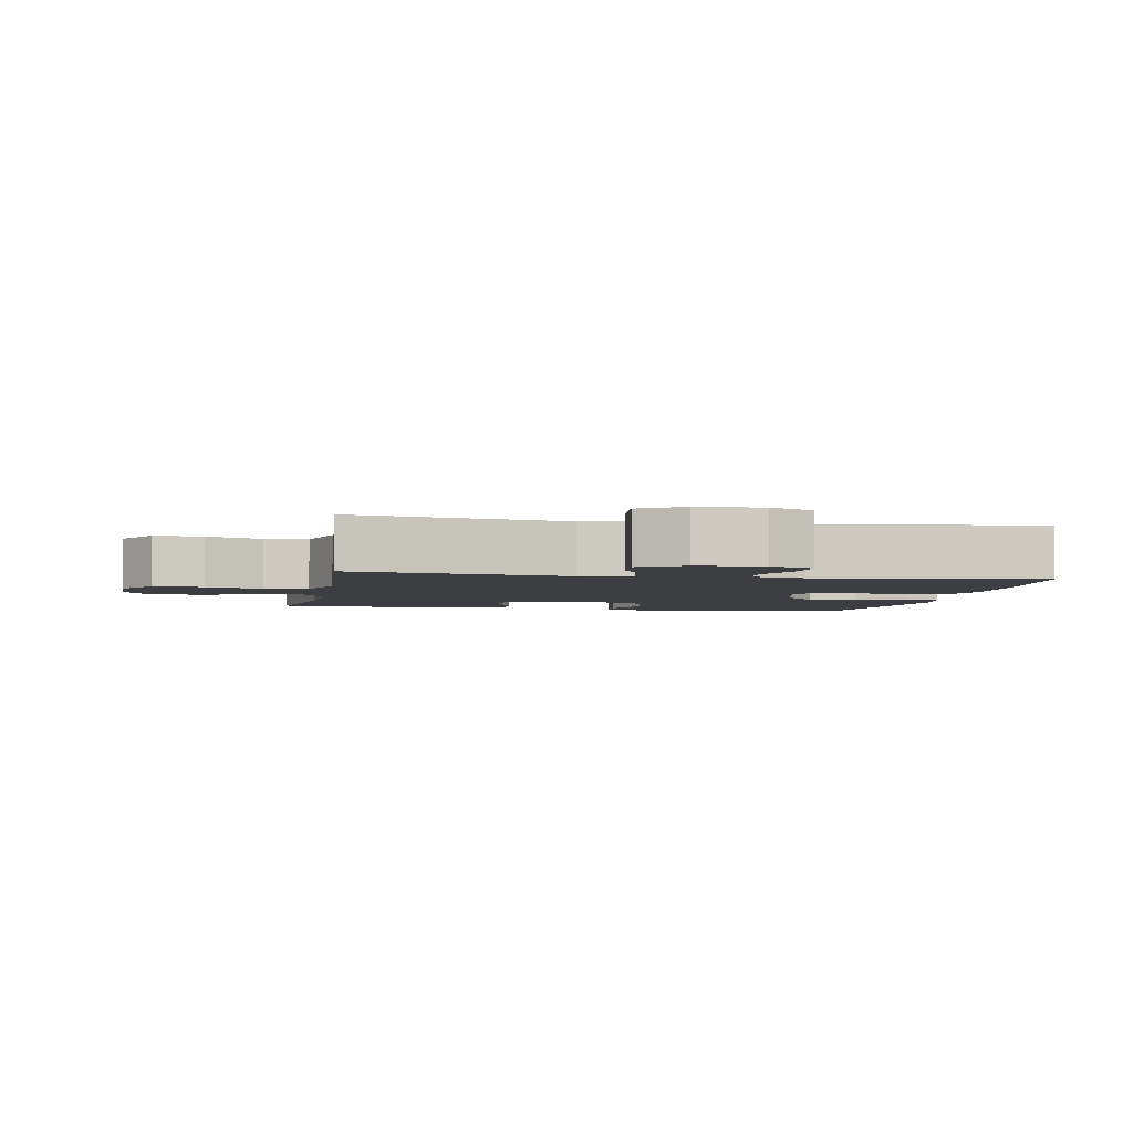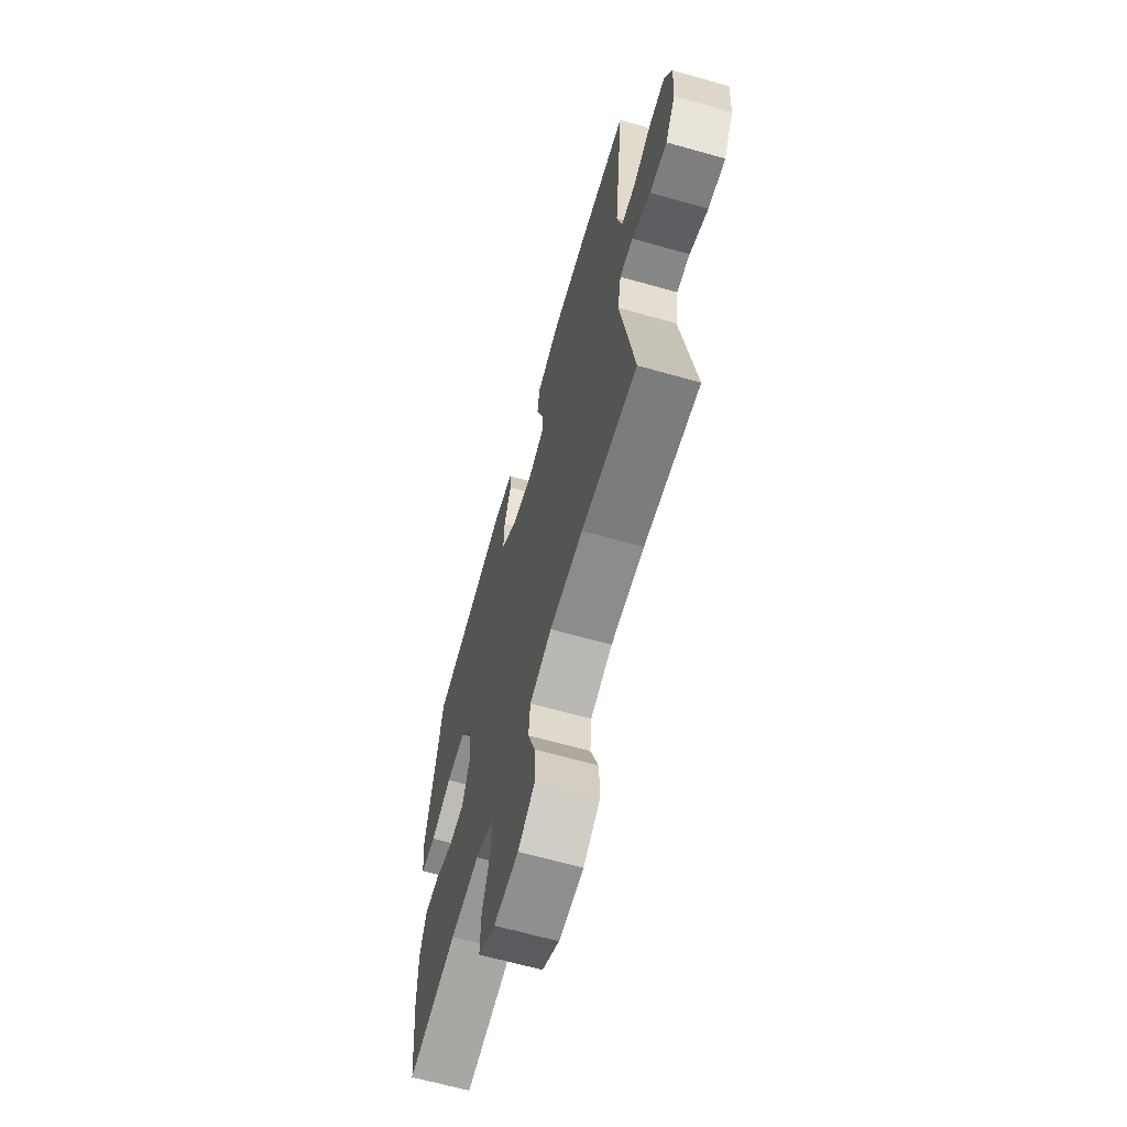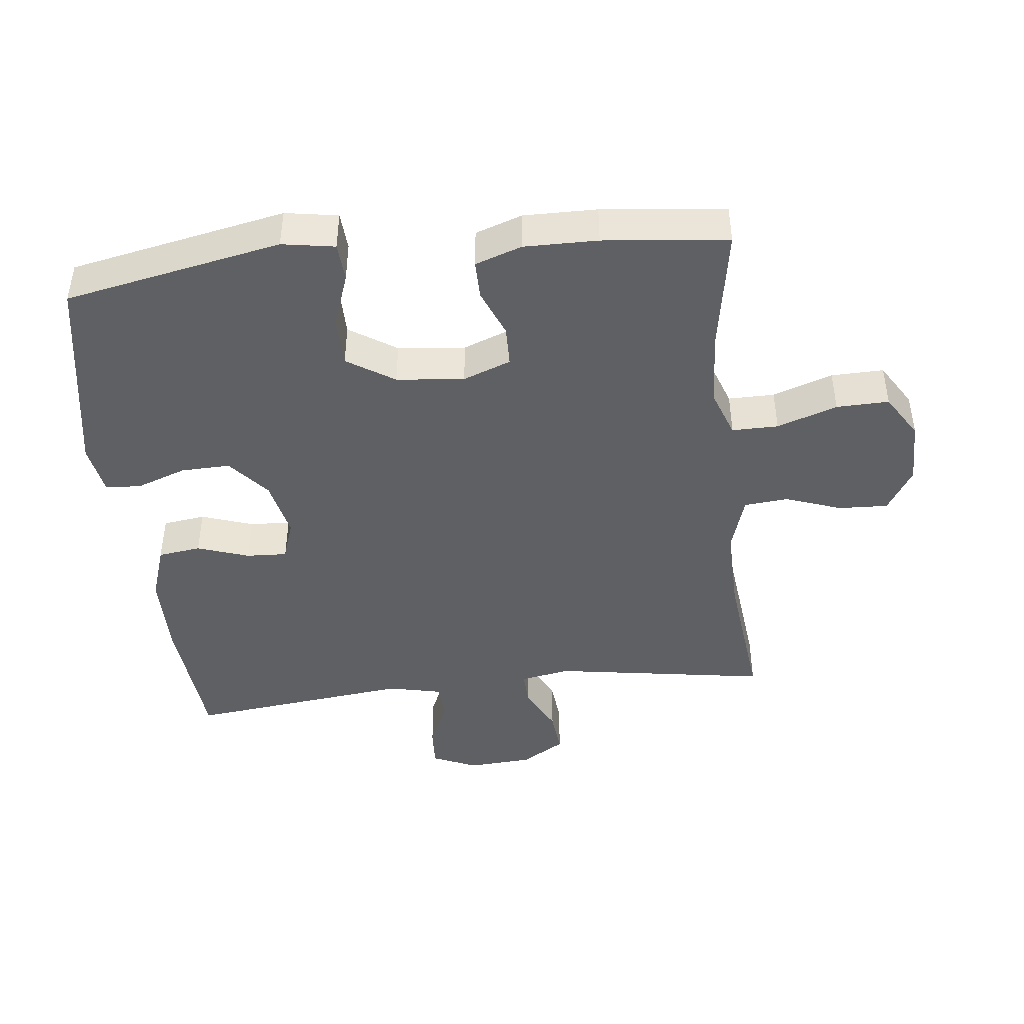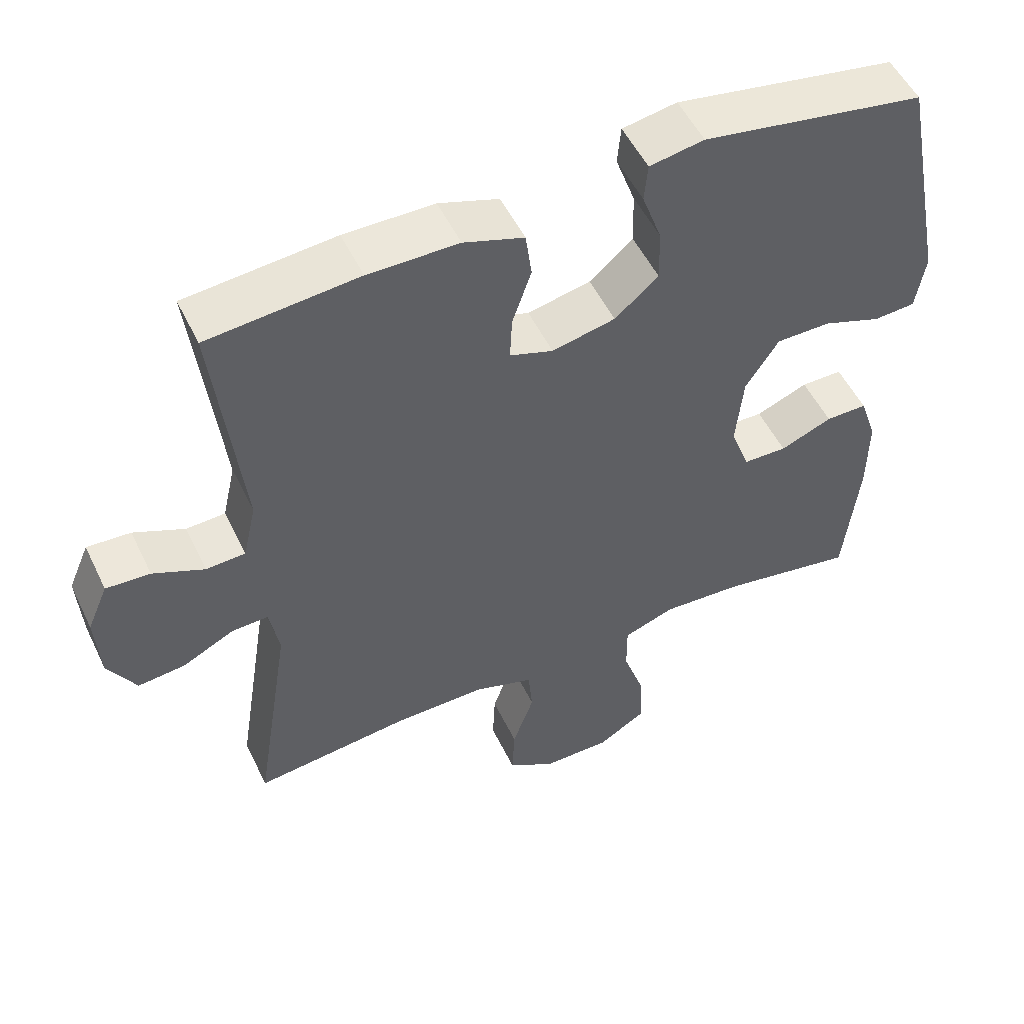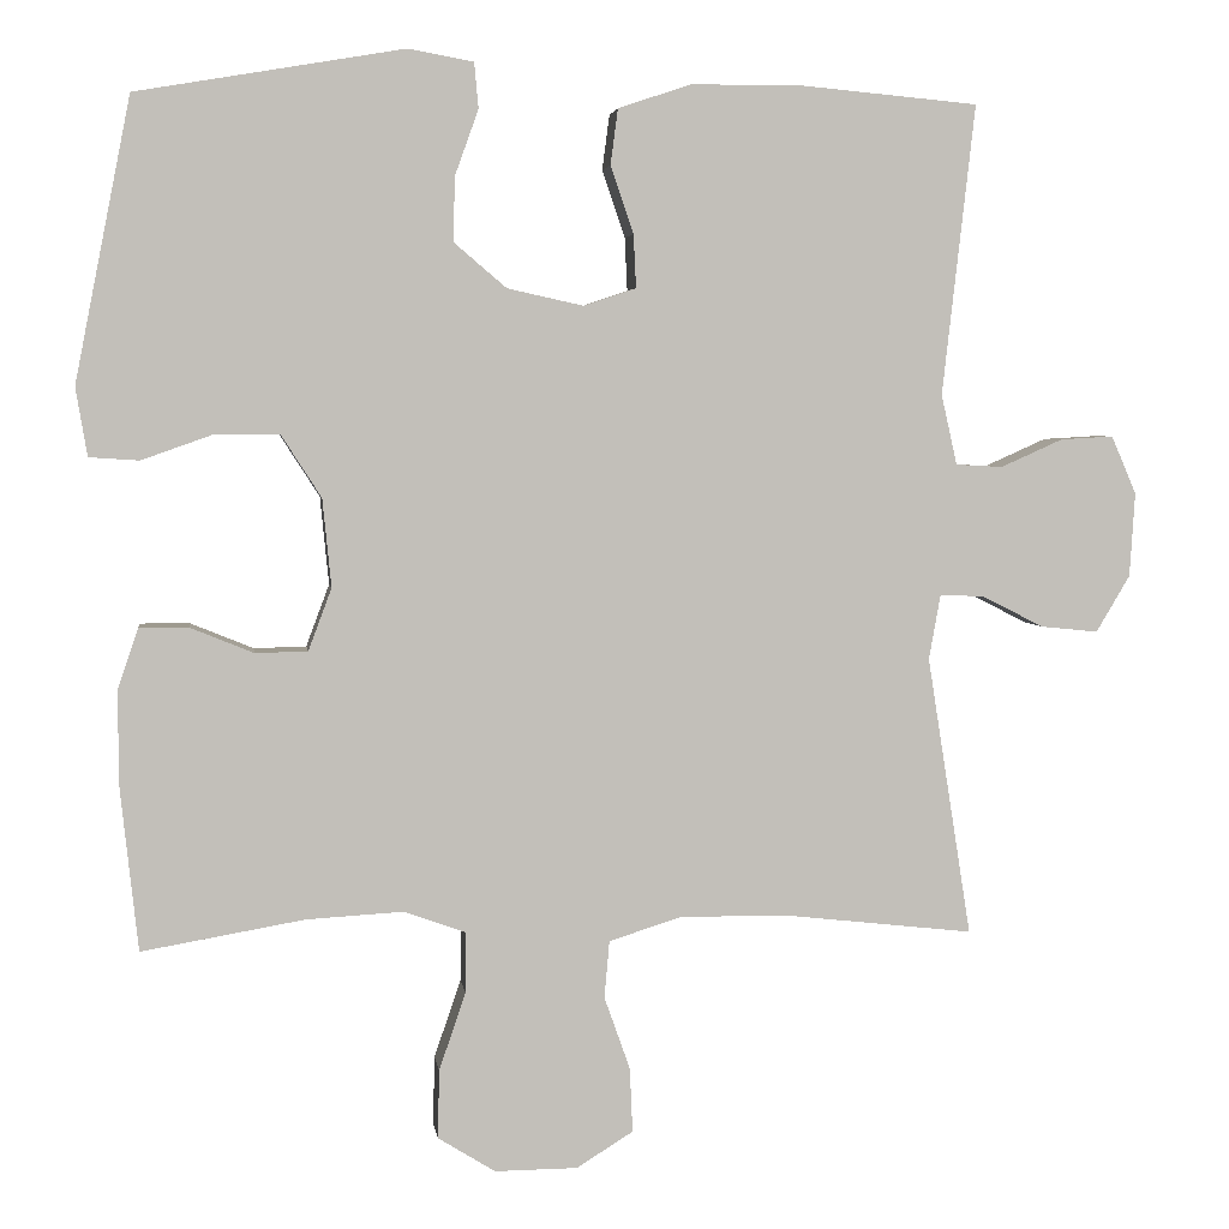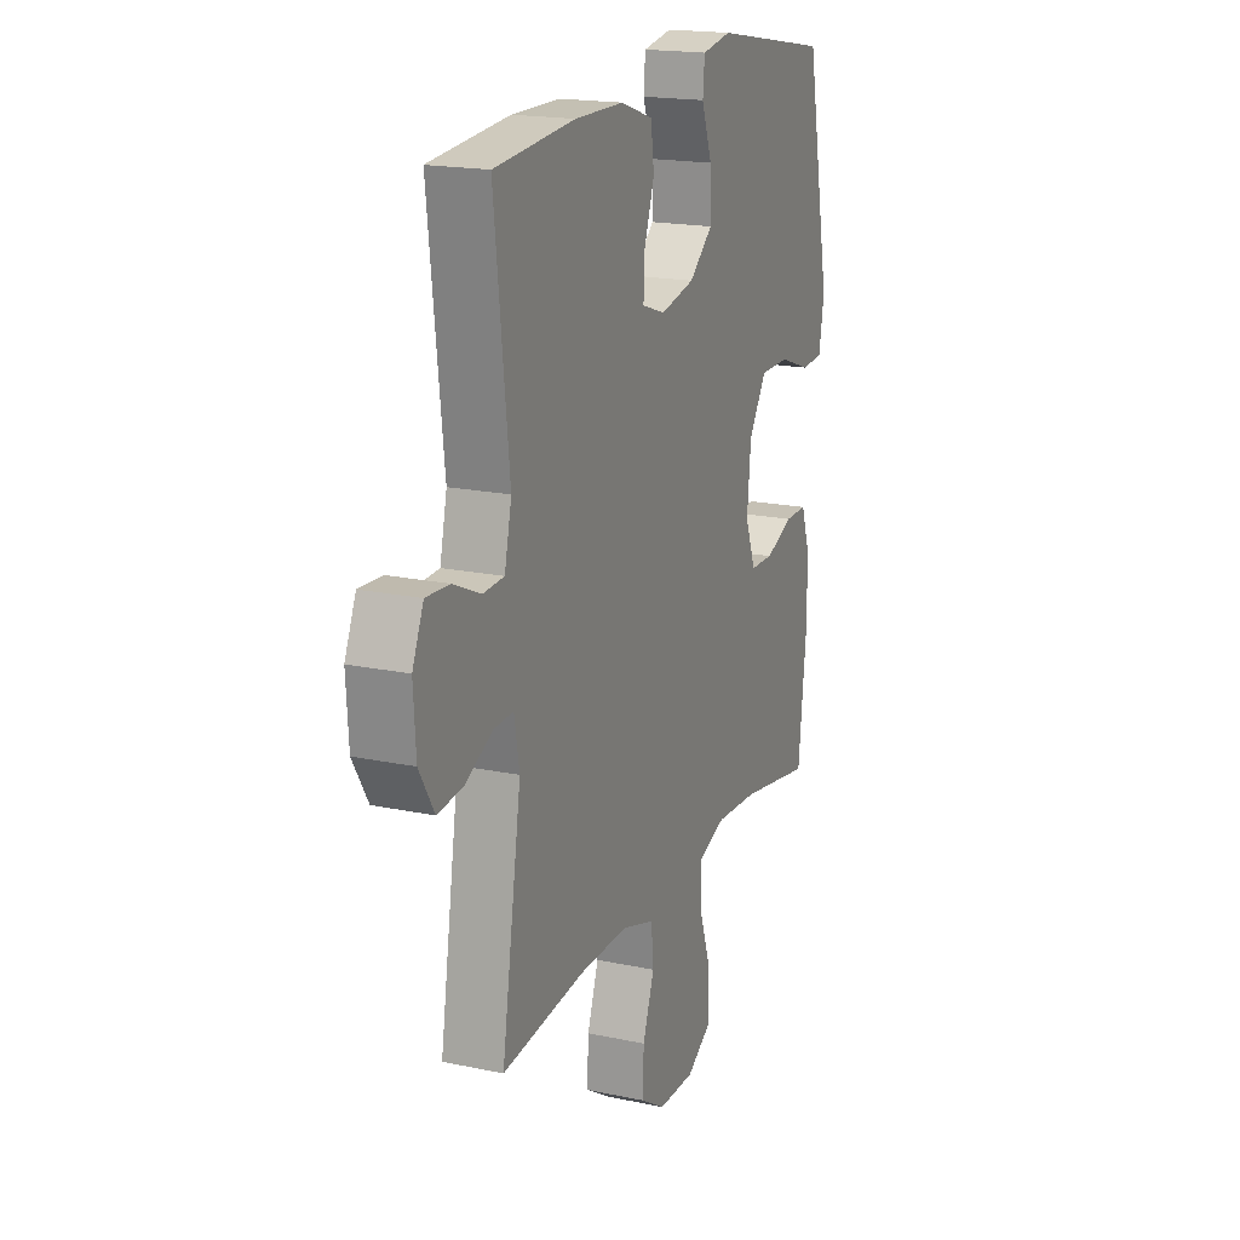
<metadata>
{"format":"obj","ext":"obj","renderer":"f3d","projection":"perspective","resolution":1024,"background":"white","views":[{"elev":-3.6,"azim":-100.4,"up":"+Y"},{"elev":-65.0,"azim":-105.9,"up":"+Z"},{"elev":-44.5,"azim":96.4,"up":"+Y"},{"elev":52.2,"azim":-25.3,"up":"+Z"},{"elev":3.8,"azim":172.2,"up":"+Z"},{"elev":18.4,"azim":-67.8,"up":"+Z"}]}
</metadata>
<code>
o path9082
v 0.5403 0.0375 -0.2751
v 0.5415 0.0375 -0.16
v 0.5167 0.0375 -0.0871
v 0.4568 0.0375 -0.08757
v 0.3818 0.0375 -0.1181
v 0.3191 0.0375 -0.1166
v 0.2912 0.0375 -0.04201
v 0.3017 0.0375 0.06371
v 0.3494 0.0375 0.1376
v 0.4281 0.0375 0.1381
v 0.5125 0.0375 0.1081
v 0.5722 0.0375 0.112
v 0.5859 0.0375 0.1943
v 0.5193 0.0375 0.5329
v 0.1995 0.0375 0.5878
v 0.121 0.0375 0.5738
v 0.1161 0.0375 0.5191
v 0.1441 0.0375 0.4407
v 0.1463 0.0375 0.3637
v 0.08314 0.0375 0.31
v -0.008072 0.0375 0.29
v -0.07067 0.0375 0.3112
v -0.06759 0.0375 0.3747
v -0.04009 0.0375 0.4555
v -0.04894 0.0375 0.5222
v -0.1359 0.0375 0.5514
v -0.2661 0.0375 0.5524
v -0.4824 0.0375 0.5329
v -0.4431 0.0375 0.1853
v -0.462 0.0375 0.1013
v -0.5186 0.0375 0.09847
v -0.5925 0.0375 0.1315
v -0.6559 0.0375 0.1352
v -0.6859 0.0375 0.06563
v -0.6795 0.0375 -0.03495
v -0.6391 0.0375 -0.1029
v -0.5707 0.0375 -0.09612
v -0.4967 0.0375 -0.05868
v -0.4434 0.0375 -0.05625
v -0.4295 0.0375 -0.1345
v -0.4824 0.0375 -0.469
v -0.2599 0.0375 -0.4442
v -0.1264 0.0375 -0.4422
v -0.0387 0.0375 -0.4699
v -0.03256 0.0375 -0.5382
v -0.06348 0.0375 -0.6257
v -0.06685 0.0375 -0.7029
v 0.000988 0.0375 -0.7451
v 0.09987 0.0375 -0.7457
v 0.1687 0.0375 -0.703
v 0.1667 0.0375 -0.621
v 0.1348 0.0375 -0.5272
v 0.1343 0.0375 -0.455
v 0.2079 0.0375 -0.4285
v 0.3239 0.0375 -0.4351
v 0.5193 0.0375 -0.469
v 0.5403 -0.0375 -0.2751
v 0.5415 -0.0375 -0.16
v 0.5167 -0.0375 -0.0871
v 0.4568 -0.0375 -0.08757
v 0.3818 -0.0375 -0.1181
v 0.3191 -0.0375 -0.1166
v 0.2912 -0.0375 -0.04201
v 0.3017 -0.0375 0.06371
v 0.3494 -0.0375 0.1376
v 0.4281 -0.0375 0.1381
v 0.5125 -0.0375 0.1081
v 0.5722 -0.0375 0.112
v 0.5859 -0.0375 0.1943
v 0.5193 -0.0375 0.5329
v 0.1995 -0.0375 0.5878
v 0.121 -0.0375 0.5738
v 0.1161 -0.0375 0.5191
v 0.1441 -0.0375 0.4407
v 0.1463 -0.0375 0.3637
v 0.08314 -0.0375 0.31
v -0.008072 -0.0375 0.29
v -0.07067 -0.0375 0.3112
v -0.06759 -0.0375 0.3747
v -0.04009 -0.0375 0.4555
v -0.04894 -0.0375 0.5222
v -0.1359 -0.0375 0.5514
v -0.2661 -0.0375 0.5524
v -0.4824 -0.0375 0.5329
v -0.4431 -0.0375 0.1853
v -0.462 -0.0375 0.1013
v -0.5186 -0.0375 0.09847
v -0.5925 -0.0375 0.1315
v -0.6559 -0.0375 0.1352
v -0.6859 -0.0375 0.06563
v -0.6795 -0.0375 -0.03495
v -0.6391 -0.0375 -0.1029
v -0.5707 -0.0375 -0.09612
v -0.4967 -0.0375 -0.05868
v -0.4434 -0.0375 -0.05625
v -0.4295 -0.0375 -0.1345
v -0.4824 -0.0375 -0.469
v -0.2599 -0.0375 -0.4442
v -0.1264 -0.0375 -0.4422
v -0.0387 -0.0375 -0.4699
v -0.03256 -0.0375 -0.5382
v -0.06348 -0.0375 -0.6257
v -0.06685 -0.0375 -0.7029
v 0.000988 -0.0375 -0.7451
v 0.09987 -0.0375 -0.7457
v 0.1687 -0.0375 -0.703
v 0.1667 -0.0375 -0.621
v 0.1348 -0.0375 -0.5272
v 0.1343 -0.0375 -0.455
v 0.2079 -0.0375 -0.4285
v 0.3239 -0.0375 -0.4351
v 0.5193 -0.0375 -0.469
v 0.5722 0.0375 0.112
v 0.5722 0.0375 0.112
v 0.5859 0.0375 0.1943
v 0.5125 0.0375 0.1081
v 0.5403 0.0375 -0.2751
v 0.5415 0.0375 -0.16
v 0.5167 0.0375 -0.0871
v 0.5167 0.0375 -0.0871
v 0.5193 0.0375 0.5329
v 0.5193 0.0375 0.5329
v 0.5193 0.0375 -0.469
v 0.5193 0.0375 -0.469
v 0.4568 0.0375 -0.08757
v 0.4281 0.0375 0.1381
v 0.3818 0.0375 -0.1181
v 0.3239 0.0375 -0.4351
v 0.3494 0.0375 0.1376
v 0.3191 0.0375 -0.1166
v 0.3191 0.0375 -0.1166
v 0.3017 0.0375 0.06371
v 0.2079 0.0375 -0.4285
v 0.1995 0.0375 0.5878
v 0.2912 0.0375 -0.04201
v 0.1343 0.0375 -0.455
v 0.1343 0.0375 -0.455
v 0.1441 0.0375 0.4407
v 0.1463 0.0375 0.3637
v 0.121 0.0375 0.5738
v 0.121 0.0375 0.5738
v 0.09987 0.0375 -0.7457
v 0.1687 0.0375 -0.703
v 0.1667 0.0375 -0.621
v 0.1348 0.0375 -0.5272
v 0.08314 0.0375 0.31
v 0.1161 0.0375 0.5191
v 0.000988 0.0375 -0.7451
v -0.008072 0.0375 0.29
v -0.06685 0.0375 -0.7029
v -0.06685 0.0375 -0.7029
v -0.07067 0.0375 0.3112
v -0.07067 0.0375 0.3112
v -0.06348 0.0375 -0.6257
v -0.03256 0.0375 -0.5382
v -0.0387 0.0375 -0.4699
v -0.0387 0.0375 -0.4699
v -0.1264 0.0375 -0.4422
v -0.06759 0.0375 0.3747
v -0.04009 0.0375 0.4555
v -0.04894 0.0375 0.5222
v -0.04894 0.0375 0.5222
v -0.1359 0.0375 0.5514
v -0.2599 0.0375 -0.4442
v -0.2661 0.0375 0.5524
v -0.4824 0.0375 -0.469
v -0.4824 0.0375 -0.469
v -0.4434 0.0375 -0.05625
v -0.4434 0.0375 -0.05625
v -0.4295 0.0375 -0.1345
v -0.4431 0.0375 0.1853
v -0.462 0.0375 0.1013
v -0.462 0.0375 0.1013
v -0.4967 0.0375 -0.05868
v -0.4824 0.0375 0.5329
v -0.4824 0.0375 0.5329
v -0.5186 0.0375 0.09847
v -0.5707 0.0375 -0.09612
v -0.5925 0.0375 0.1315
v -0.6391 0.0375 -0.1029
v -0.6391 0.0375 -0.1029
v -0.6559 0.0375 0.1352
v -0.6559 0.0375 0.1352
v -0.6795 0.0375 -0.03495
v -0.6859 0.0375 0.06563
v 0.5722 -0.0375 0.112
v 0.5722 -0.0375 0.112
v 0.5859 -0.0375 0.1943
v 0.5125 -0.0375 0.1081
v 0.5403 -0.0375 -0.2751
v 0.5415 -0.0375 -0.16
v 0.5167 -0.0375 -0.0871
v 0.5167 -0.0375 -0.0871
v 0.5193 -0.0375 0.5329
v 0.5193 -0.0375 0.5329
v 0.5193 -0.0375 -0.469
v 0.5193 -0.0375 -0.469
v 0.4568 -0.0375 -0.08757
v 0.4281 -0.0375 0.1381
v 0.3818 -0.0375 -0.1181
v 0.3239 -0.0375 -0.4351
v 0.3494 -0.0375 0.1376
v 0.3191 -0.0375 -0.1166
v 0.3191 -0.0375 -0.1166
v 0.3017 -0.0375 0.06371
v 0.2079 -0.0375 -0.4285
v 0.1995 -0.0375 0.5878
v 0.2912 -0.0375 -0.04201
v 0.1343 -0.0375 -0.455
v 0.1343 -0.0375 -0.455
v 0.1441 -0.0375 0.4407
v 0.1463 -0.0375 0.3637
v 0.121 -0.0375 0.5738
v 0.121 -0.0375 0.5738
v 0.09987 -0.0375 -0.7457
v 0.1687 -0.0375 -0.703
v 0.1667 -0.0375 -0.621
v 0.1348 -0.0375 -0.5272
v 0.08314 -0.0375 0.31
v 0.1161 -0.0375 0.5191
v 0.000988 -0.0375 -0.7451
v -0.008072 -0.0375 0.29
v -0.06685 -0.0375 -0.7029
v -0.06685 -0.0375 -0.7029
v -0.07067 -0.0375 0.3112
v -0.07067 -0.0375 0.3112
v -0.06348 -0.0375 -0.6257
v -0.03256 -0.0375 -0.5382
v -0.0387 -0.0375 -0.4699
v -0.0387 -0.0375 -0.4699
v -0.1264 -0.0375 -0.4422
v -0.06759 -0.0375 0.3747
v -0.04009 -0.0375 0.4555
v -0.04894 -0.0375 0.5222
v -0.04894 -0.0375 0.5222
v -0.1359 -0.0375 0.5514
v -0.2599 -0.0375 -0.4442
v -0.2661 -0.0375 0.5524
v -0.4824 -0.0375 -0.469
v -0.4824 -0.0375 -0.469
v -0.4434 -0.0375 -0.05625
v -0.4434 -0.0375 -0.05625
v -0.4295 -0.0375 -0.1345
v -0.4431 -0.0375 0.1853
v -0.462 -0.0375 0.1013
v -0.462 -0.0375 0.1013
v -0.4967 -0.0375 -0.05868
v -0.4824 -0.0375 0.5329
v -0.4824 -0.0375 0.5329
v -0.5186 -0.0375 0.09847
v -0.5707 -0.0375 -0.09612
v -0.5925 -0.0375 0.1315
v -0.6391 -0.0375 -0.1029
v -0.6391 -0.0375 -0.1029
v -0.6559 -0.0375 0.1352
v -0.6559 -0.0375 0.1352
v -0.6795 -0.0375 -0.03495
v -0.6859 -0.0375 0.06563
f 238 232 236
f 231 243 237
f 237 243 239
f 245 225 244
f 211 207 220
f 219 202 212
f 206 201 203
f 223 221 227
f 231 208 243
f 190 201 196
f 251 247 250
f 188 199 189
f 216 217 215
f 241 222 225
f 221 215 227
f 191 200 190
f 222 205 219
f 238 225 232
f 194 199 188
f 253 251 257
f 227 217 228
f 229 209 208
f 227 215 217
f 243 222 241
f 247 241 245
f 251 250 257
f 244 238 248
f 218 228 217
f 198 191 192
f 200 191 198
f 203 201 200
f 188 189 186
f 211 194 207
f 244 225 238
f 236 233 234
f 190 200 201
f 258 250 252
f 232 233 236
f 229 218 209
f 212 194 211
f 228 218 229
f 194 202 199
f 209 203 208
f 220 207 213
f 243 208 222
f 257 250 258
f 241 225 245
f 208 205 222
f 202 219 205
f 206 203 209
f 250 247 245
f 229 208 231
f 212 202 194
f 258 252 255
f 114 13 69 187
f 11 12 68 67
f 1 2 58 57
f 2 120 193 58
f 13 122 195 69
f 124 1 57 197
f 3 4 60 59
f 10 11 67 66
f 4 5 61 60
f 55 56 112 111
f 9 10 66 65
f 5 131 204 61
f 8 9 65 64
f 54 55 111 110
f 14 15 71 70
f 6 7 63 62
f 7 8 64 63
f 137 54 110 210
f 18 19 75 74
f 15 141 214 71
f 49 50 106 105
f 50 51 107 106
f 51 52 108 107
f 19 20 76 75
f 17 18 74 73
f 16 17 73 72
f 52 53 109 108
f 48 49 105 104
f 20 21 77 76
f 151 48 104 224
f 21 153 226 77
f 46 47 103 102
f 45 46 102 101
f 157 45 101 230
f 43 44 100 99
f 23 24 80 79
f 24 162 235 80
f 25 26 82 81
f 22 23 79 78
f 42 43 99 98
f 26 27 83 82
f 167 42 98 240
f 169 40 96 242
f 29 173 246 85
f 38 39 95 94
f 176 29 85 249
f 27 28 84 83
f 30 31 87 86
f 40 41 97 96
f 37 38 94 93
f 31 32 88 87
f 181 37 93 254
f 32 183 256 88
f 35 36 92 91
f 34 35 91 90
f 33 34 90 89
f 165 163 159
f 158 164 170
f 164 166 170
f 172 171 152
f 138 147 134
f 146 139 129
f 133 130 128
f 150 154 148
f 158 170 135
f 117 123 128
f 178 177 174
f 115 116 126
f 143 142 144
f 168 152 149
f 148 154 142
f 118 117 127
f 149 146 132
f 165 159 152
f 121 115 126
f 180 184 178
f 154 155 144
f 156 135 136
f 154 144 142
f 170 168 149
f 174 172 168
f 178 184 177
f 171 175 165
f 145 144 155
f 125 119 118
f 127 125 118
f 130 127 128
f 115 113 116
f 138 134 121
f 171 165 152
f 163 161 160
f 117 128 127
f 185 179 177
f 159 163 160
f 156 136 145
f 139 138 121
f 155 156 145
f 121 126 129
f 136 135 130
f 147 140 134
f 170 149 135
f 184 185 177
f 168 172 152
f 135 149 132
f 129 132 146
f 133 136 130
f 177 172 174
f 156 158 135
f 139 121 129
f 185 182 179

</code>
